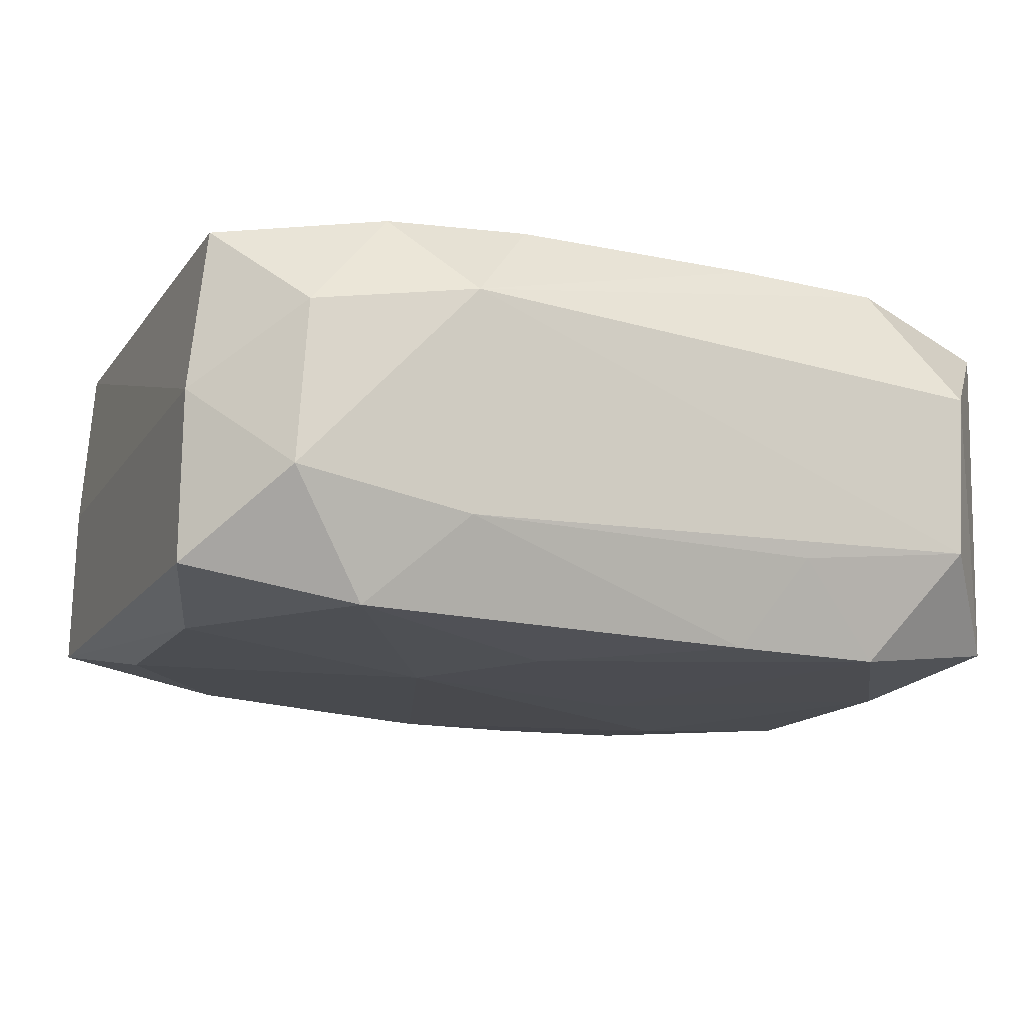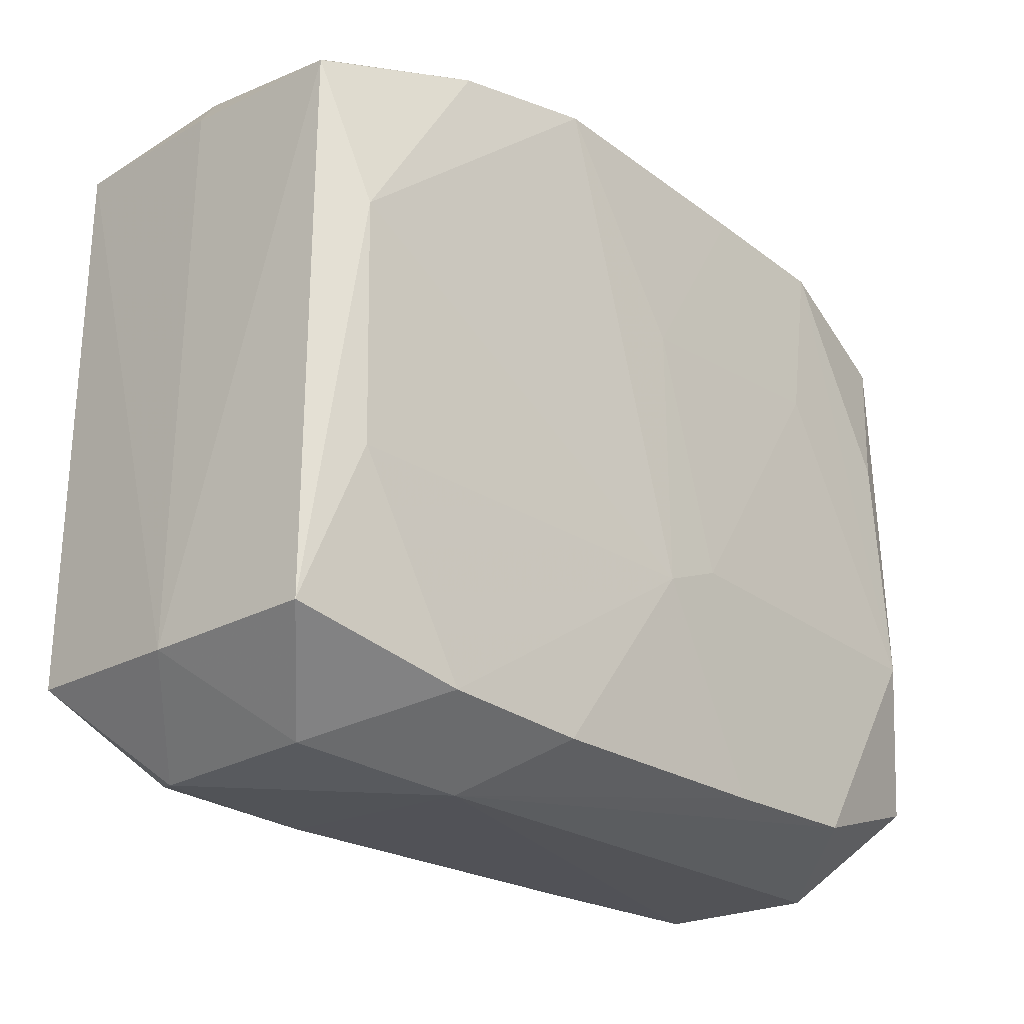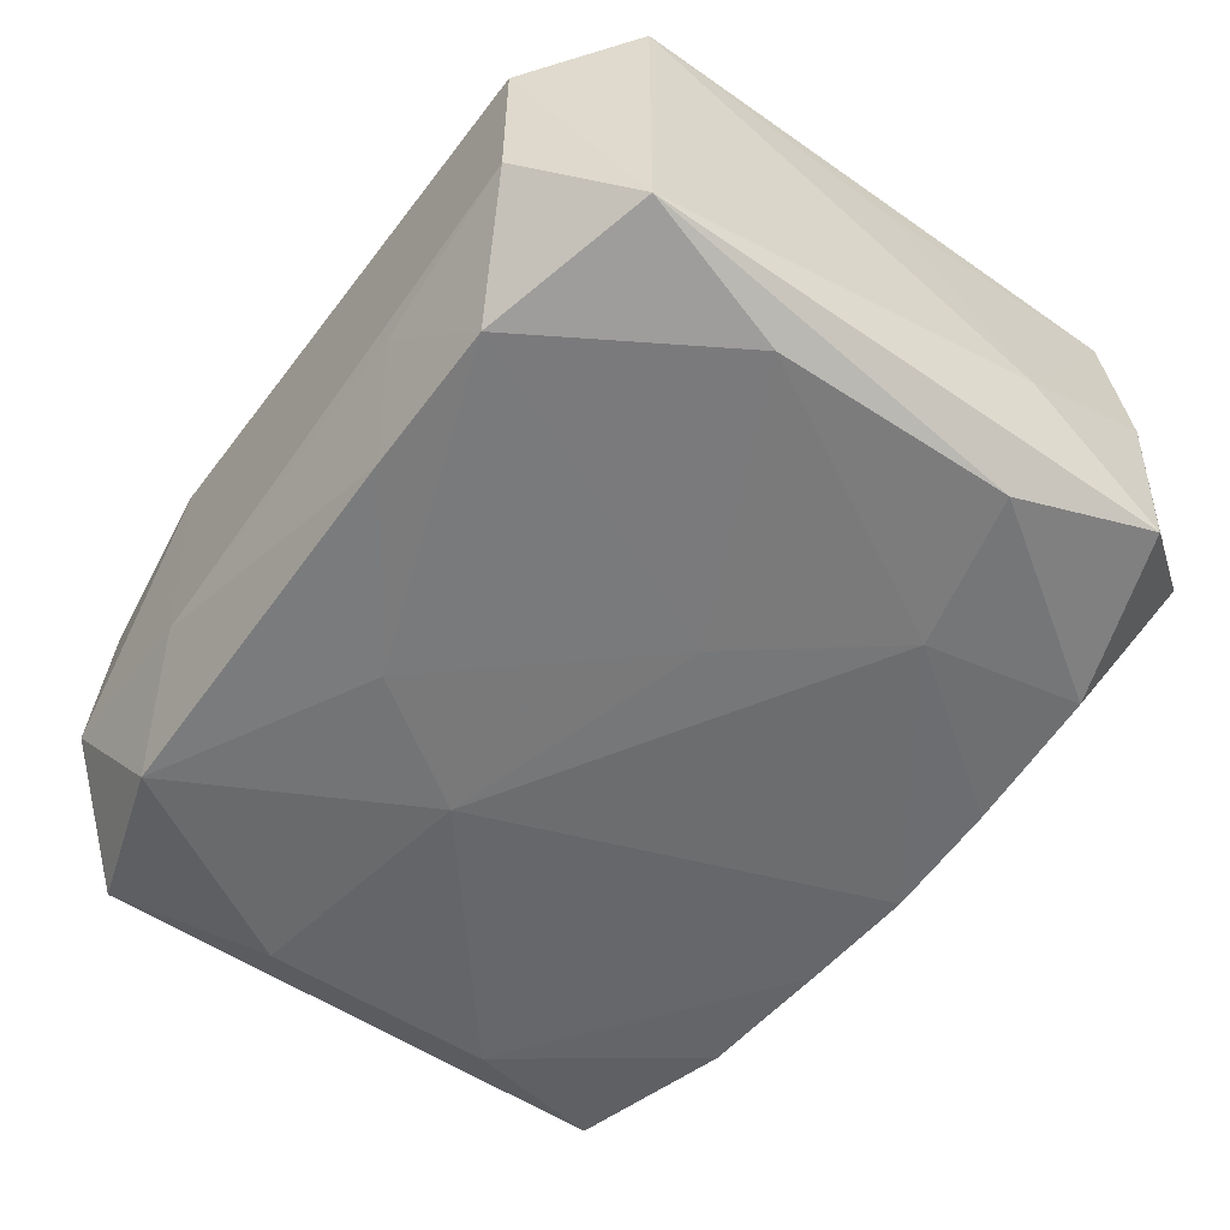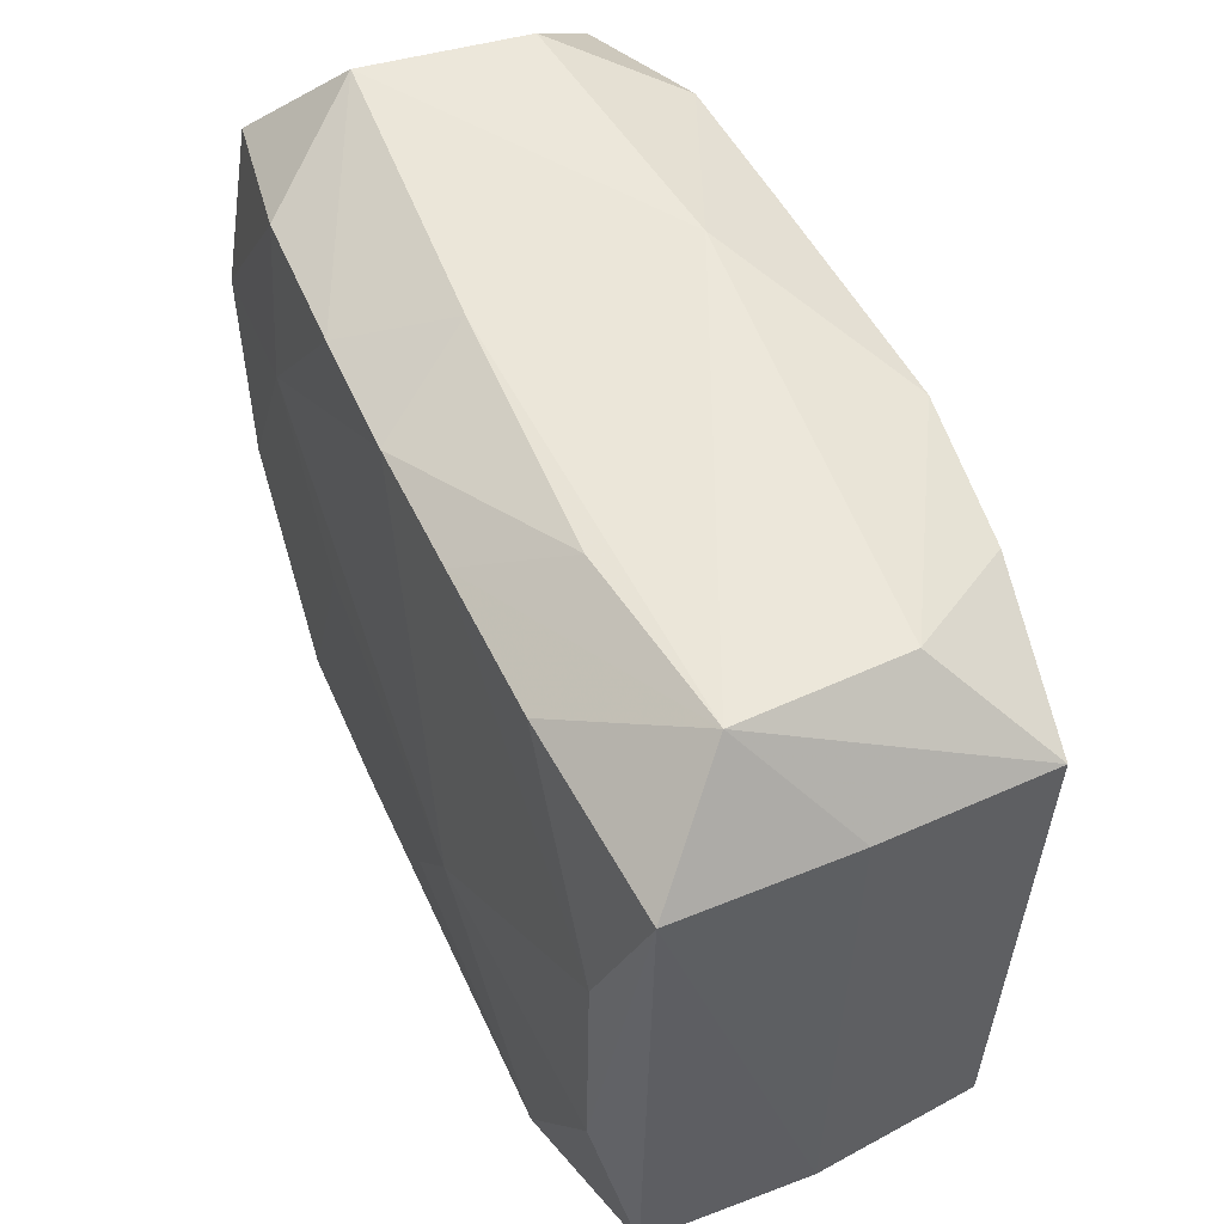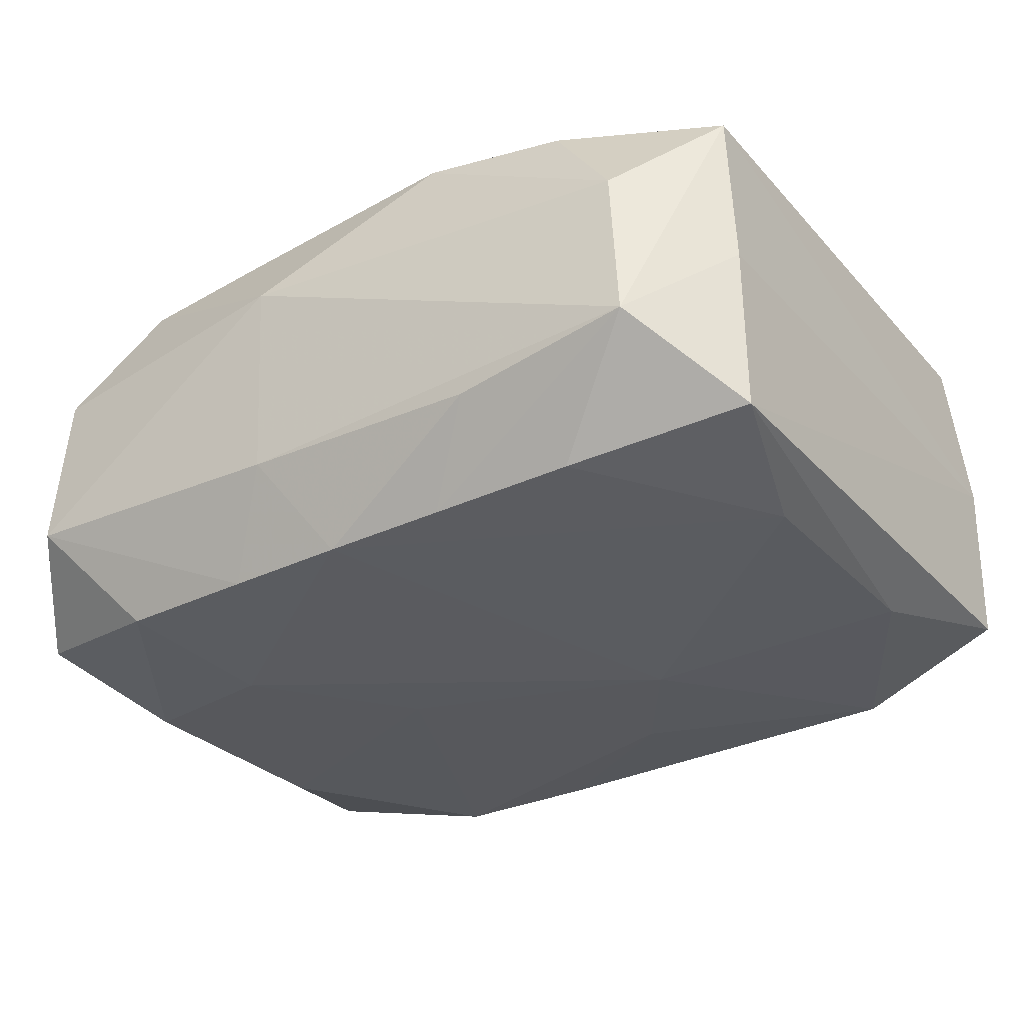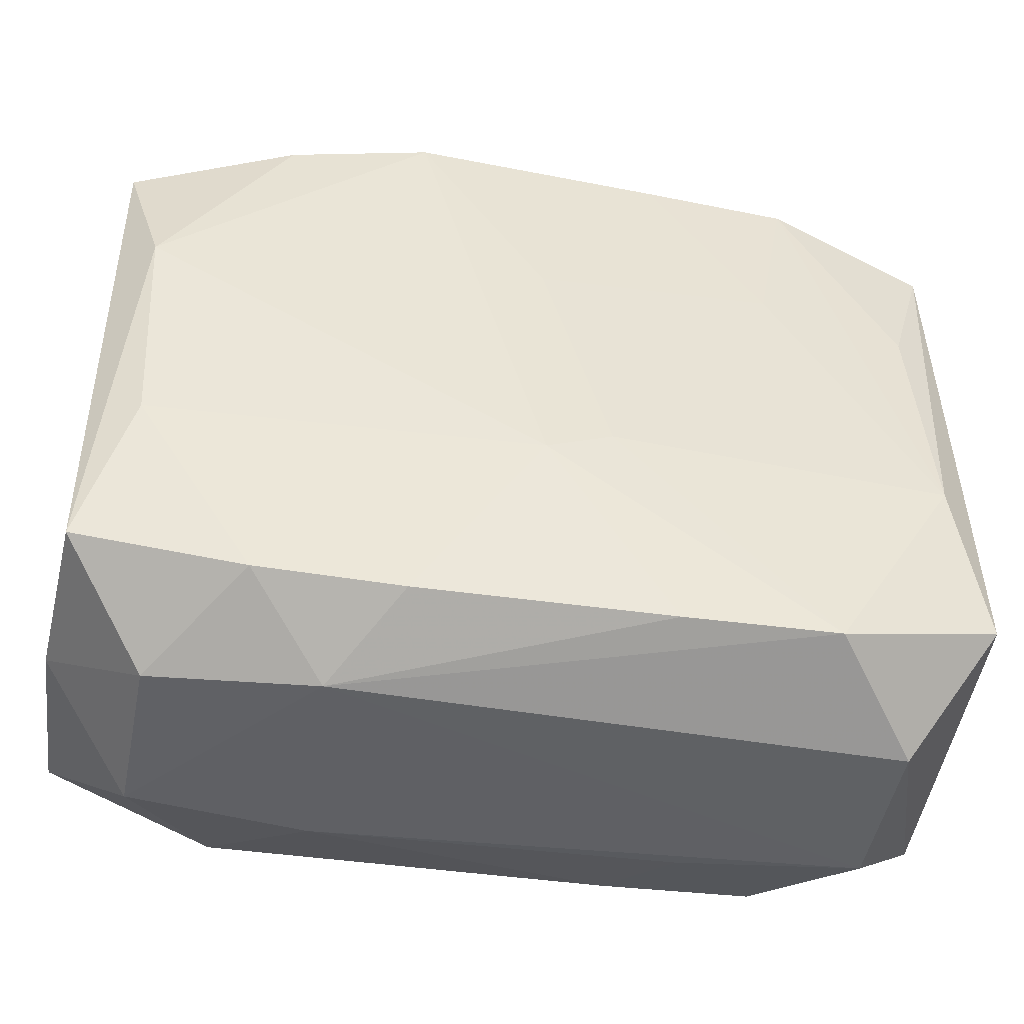
<metadata>
{"format":"obj","ext":"obj","renderer":"f3d","projection":"perspective","resolution":1024,"background":"white","views":[{"elev":-14.9,"azim":-22.0,"up":"+Z"},{"elev":-24.2,"azim":-44.8,"up":"+Y"},{"elev":-57.4,"azim":55.0,"up":"+Z"},{"elev":54.3,"azim":-112.6,"up":"+Y"},{"elev":-29.1,"azim":-146.1,"up":"+Z"},{"elev":-47.3,"azim":-7.2,"up":"+Y"}]}
</metadata>
<code>
v 0.02799 -0.02804 0.005285
v 0.03361 0.02088 -0.0005605
v -0.03047 0.009315 -0.0141
v -0.008939 -0.02493 0.01525
v 0.0339 -0.02076 0.0116
v 0.009651 0.0003304 -0.01647
v 0.02014 0.02437 -0.015
v 0.02999 -0.008796 -0.01618
v -0.0289 -0.009055 0.01552
v 0.02101 0.02397 0.01473
v -0.02025 0.02405 0.01598
v 0.009895 0.02459 0.01545
v -0.03303 0.02048 0.01406
v 0.01003 -0.02507 0.01482
v 0.03375 -1.736e-05 0.008626
v 0.02071 -0.02432 -0.01613
v 0.009015 0.02497 -0.01506
v 0.03341 -0.02051 -0.01406
v -0.0339 0.02099 0.001323
v -0.0004034 0.02518 -0.01494
v 0.03095 -0.009286 0.01439
v -0.01434 0.02827 -0.007583
v -0.03267 -0.02064 0.01332
v 0.02744 -0.02765 -0.007496
v 0.009148 -0.02453 -0.01593
v 0.03302 0.02012 0.01192
v 0.03273 0.02075 -0.01317
v 0.0004956 0.009849 0.01642
v -0.02654 0.02699 0.007402
v -0.01407 -0.02872 0.008657
v -0.03414 -0.02114 0.0006976
v -0.03414 -0.02073 -0.01224
v -0.03414 0.02111 -0.01159
v 0.02976 0.008729 0.01412
v -0.02759 -0.02772 -0.005957
v -0.009698 0.02465 -0.01436
v -0.02667 -0.02733 0.006638
v 0.02162 -0.02485 0.01438
v -0.02801 0.02831 -0.005185
v -0.004099 -0.01577 -0.01634
v 0.03024 0.009579 -0.01605
v -0.0206 0.02393 -0.01365
v -0.01412 -0.02762 -0.008337
v 0.02707 0.02722 0.005945
v 0.01368 -0.02727 -0.009013
v -0.01982 -0.02398 0.01497
v -0.03061 -0.008869 -0.01445
v 0.004646 0.02856 -0.007482
v -0.02996 0.008959 0.01635
v 0.0005346 -0.01051 0.01661
v 0.005519 -0.008505 0.01636
v 0.01863 0.01109 0.01523
v -0.02151 -0.02452 -0.01504
v 0.03434 0.009741 -0.006639
v -0.01073 -0.00608 -0.01645
v -0.009354 0.02554 0.01661
v 0.02752 0.02822 -0.006693
v 0.005181 0.02888 0.00835
v 0.01848 0.01202 -0.01642
f 50 49 9
f 49 23 9
f 39 29 58
f 19 33 31
f 19 39 33
f 50 4 14
f 54 26 15
f 15 5 54
f 26 5 15
f 29 39 13
f 39 19 13
f 13 23 49
f 13 19 31
f 31 23 13
f 56 49 50
f 58 29 56
f 50 14 38
f 21 5 26
f 21 38 5
f 46 9 23
f 46 4 50
f 50 9 46
f 37 23 31
f 31 35 37
f 37 46 23
f 30 43 24
f 30 35 43
f 30 37 35
f 30 38 14
f 30 14 4
f 4 46 30
f 46 37 30
f 24 43 45
f 45 16 24
f 24 16 18
f 54 5 18
f 31 33 32
f 32 35 31
f 54 18 27
f 44 10 26
f 58 10 44
f 57 27 7
f 58 44 57
f 57 44 26
f 28 56 50
f 11 13 49
f 49 56 11
f 29 13 11
f 11 56 29
f 26 10 34
f 34 21 26
f 10 21 34
f 50 38 51
f 38 21 51
f 51 28 50
f 1 30 24
f 38 30 1
f 5 38 1
f 24 18 1
f 1 18 5
f 25 45 43
f 16 45 25
f 47 32 33
f 7 27 41
f 41 27 18
f 2 57 26
f 27 57 2
f 2 26 54
f 54 27 2
f 56 28 12
f 12 10 58
f 58 56 12
f 28 51 52
f 10 12 52
f 52 12 28
f 52 21 10
f 52 51 21
f 3 47 33
f 36 20 3
f 17 57 7
f 48 39 58
f 58 57 48
f 57 17 48
f 48 17 20
f 16 6 8
f 8 18 16
f 8 41 18
f 41 8 59
f 59 8 6
f 20 17 59
f 7 41 59
f 59 17 7
f 42 3 33
f 36 3 42
f 33 39 42
f 39 36 42
f 55 3 20
f 20 59 55
f 47 3 55
f 55 59 6
f 39 48 22
f 22 48 20
f 22 36 39
f 22 20 36
f 16 25 40
f 40 6 16
f 40 55 6
f 55 40 53
f 47 55 53
f 32 47 53
f 53 40 25
f 35 32 53
f 53 25 43
f 43 35 53

</code>
